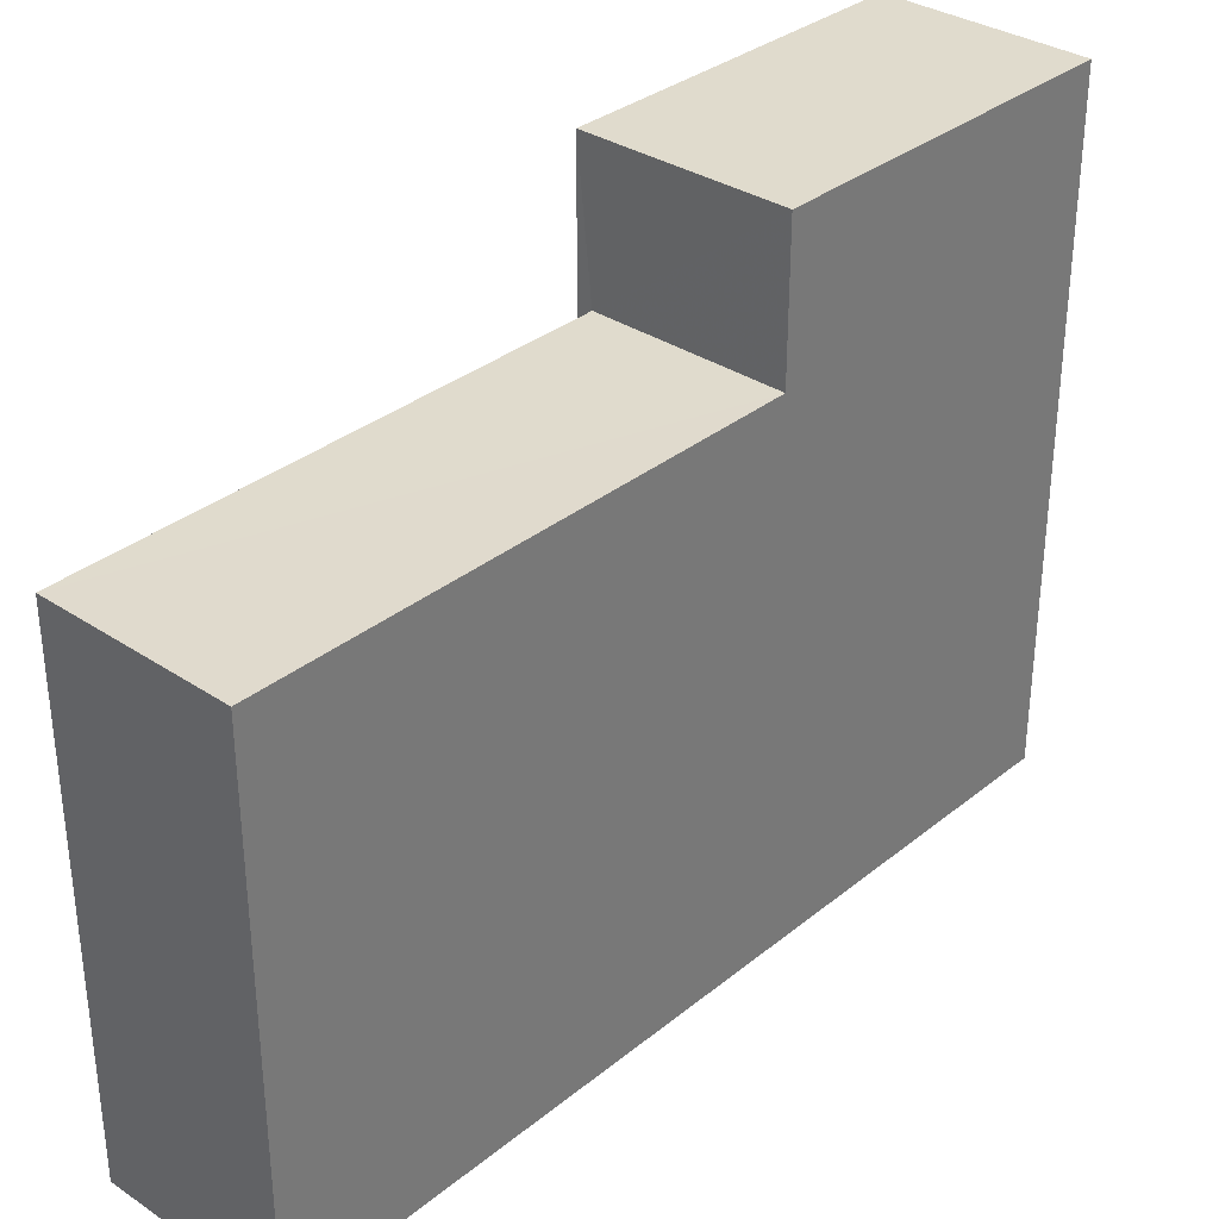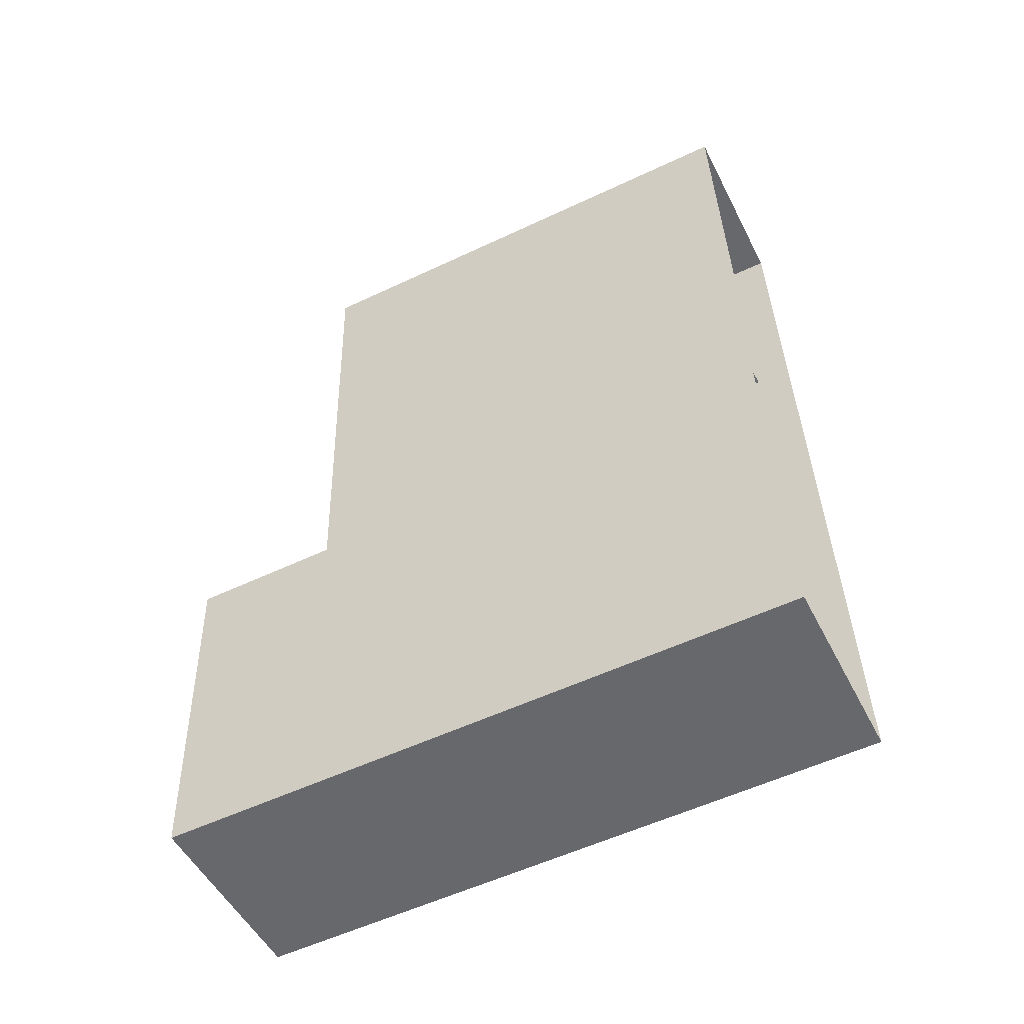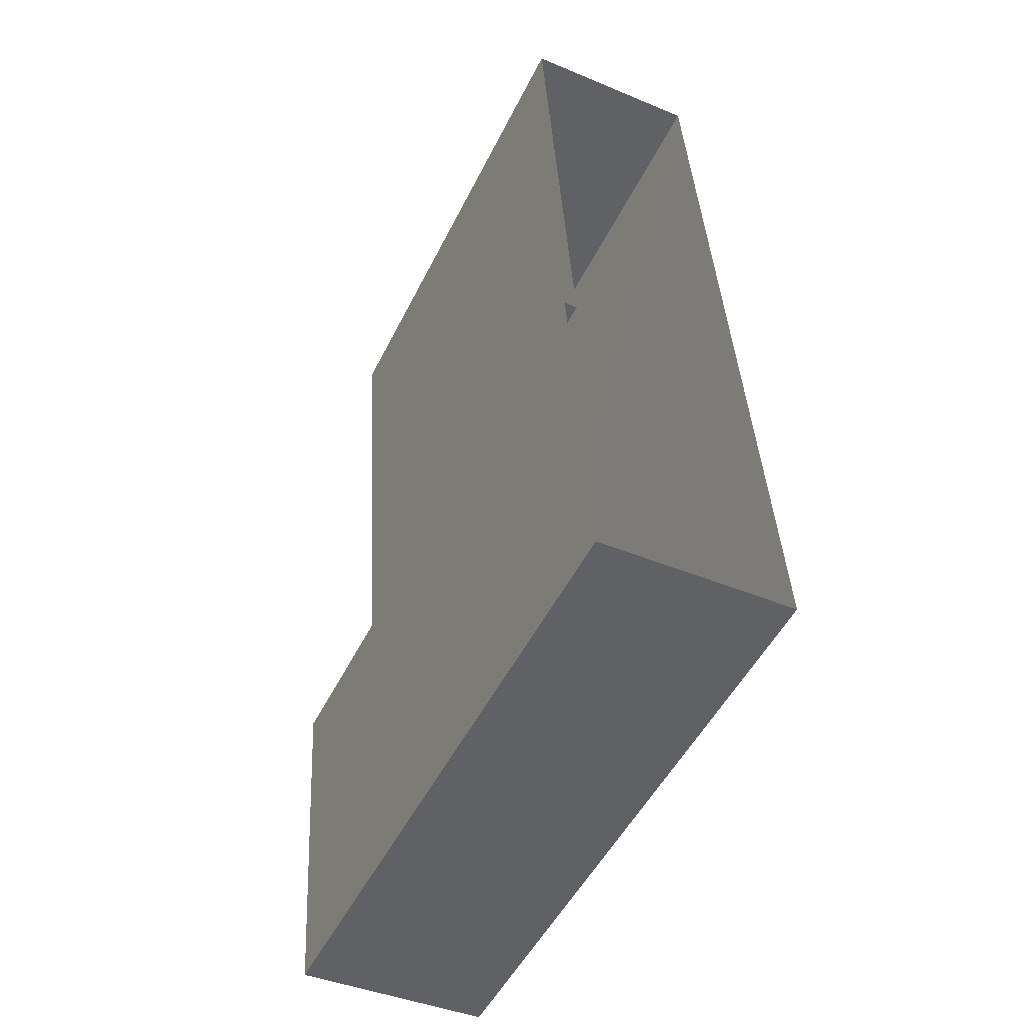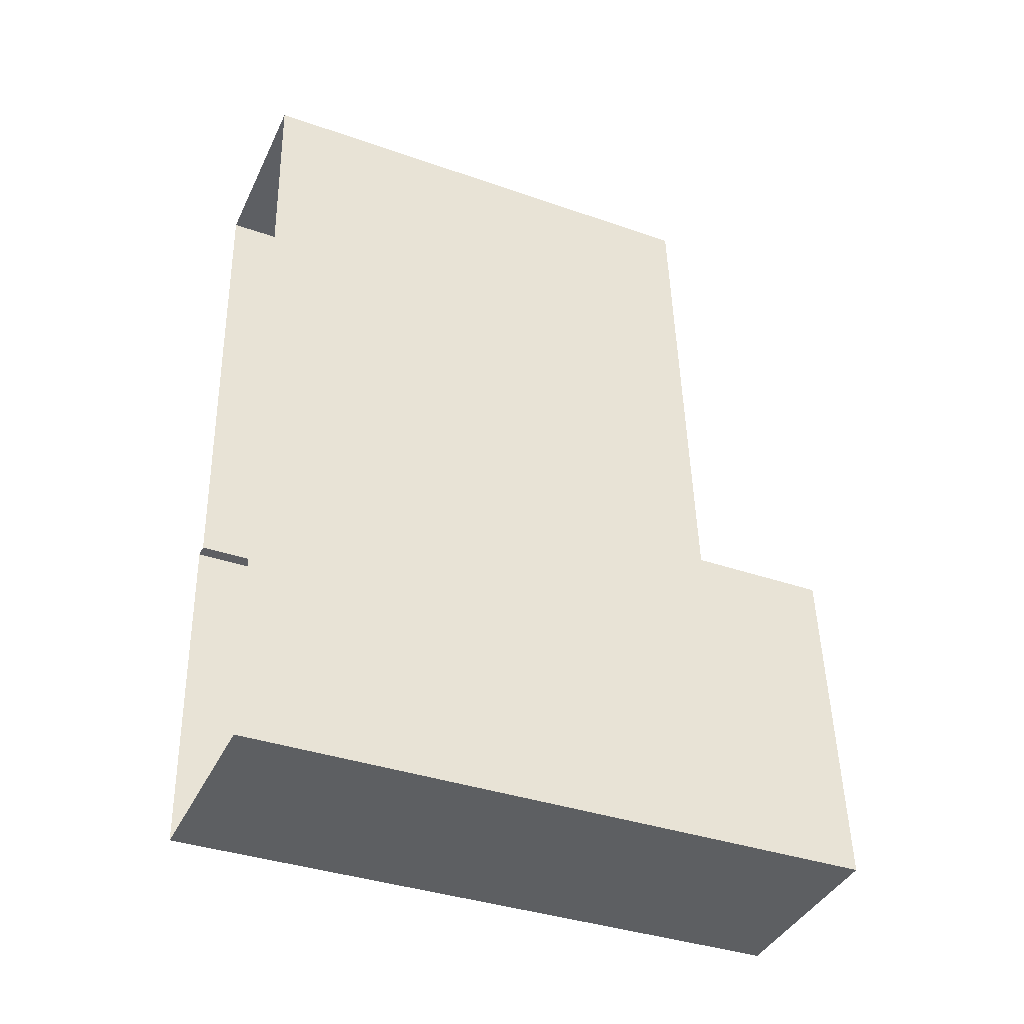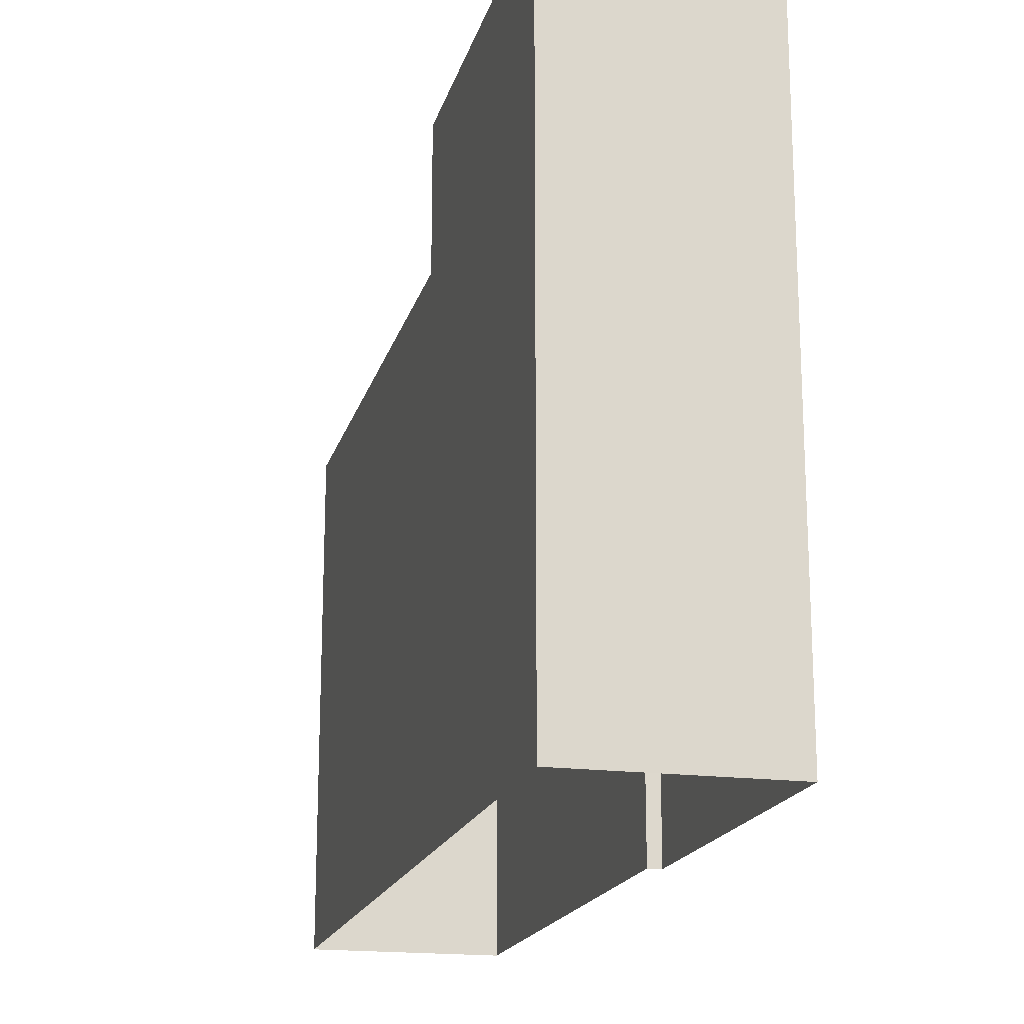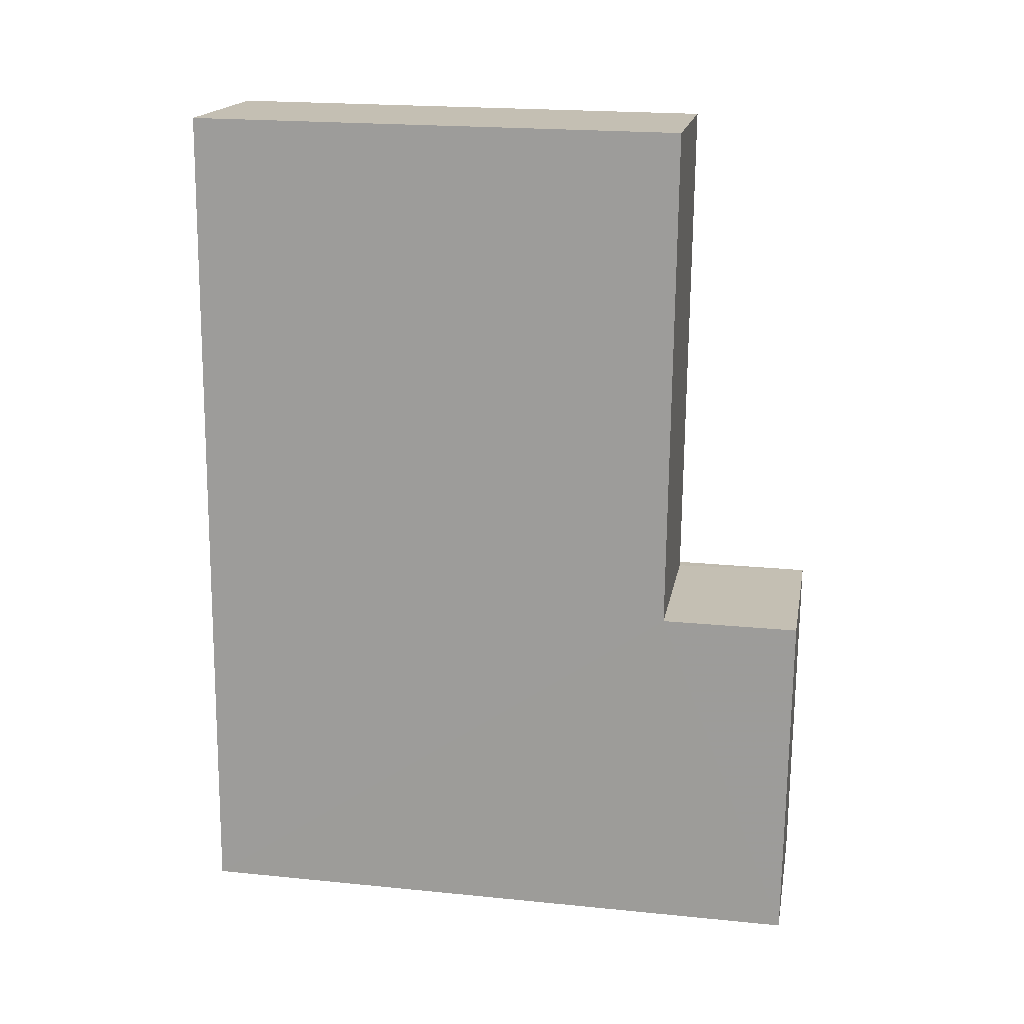
<metadata>
{"format":"obj","ext":"obj","renderer":"f3d","projection":"perspective","resolution":1024,"background":"white","views":[{"elev":33.2,"azim":-141.1,"up":"+Z"},{"elev":-55.3,"azim":116.5,"up":"+Y"},{"elev":-50.9,"azim":154.0,"up":"+Y"},{"elev":-37.0,"azim":-114.2,"up":"+Y"},{"elev":-18.2,"azim":-17.5,"up":"+Z"},{"elev":21.0,"azim":-79.8,"up":"+Y"}]}
</metadata>
<code>
v -3.723e+05 -1.037e+05 31.14
v -3.723e+05 -1.037e+05 31.14
v -3.723e+05 -1.037e+05 31.14
v -3.723e+05 -1.037e+05 31.14
v -3.723e+05 -1.037e+05 31.14
v -3.723e+05 -1.037e+05 31.14
v -3.723e+05 -1.037e+05 45.52
v -3.723e+05 -1.037e+05 45.52
v -3.723e+05 -1.037e+05 45.52
v -3.723e+05 -1.037e+05 45.52
v -3.723e+05 -1.037e+05 49.53
v -3.723e+05 -1.037e+05 49.53
v -3.723e+05 -1.037e+05 49.53
v -3.723e+05 -1.037e+05 49.53
f 1 2 3
f 3 2 4
f 4 2 5
f 2 6 5
f 7 8 9
f 7 10 8
f 11 12 13
f 11 14 12
f 9 3 7
f 14 7 12
f 12 7 4
f 7 3 4
f 9 1 3
f 9 8 1
f 2 1 8
f 10 2 8
f 6 10 11
f 11 10 14
f 6 2 10
f 14 10 7
f 13 5 6
f 11 13 6
f 12 4 5
f 13 12 5

</code>
